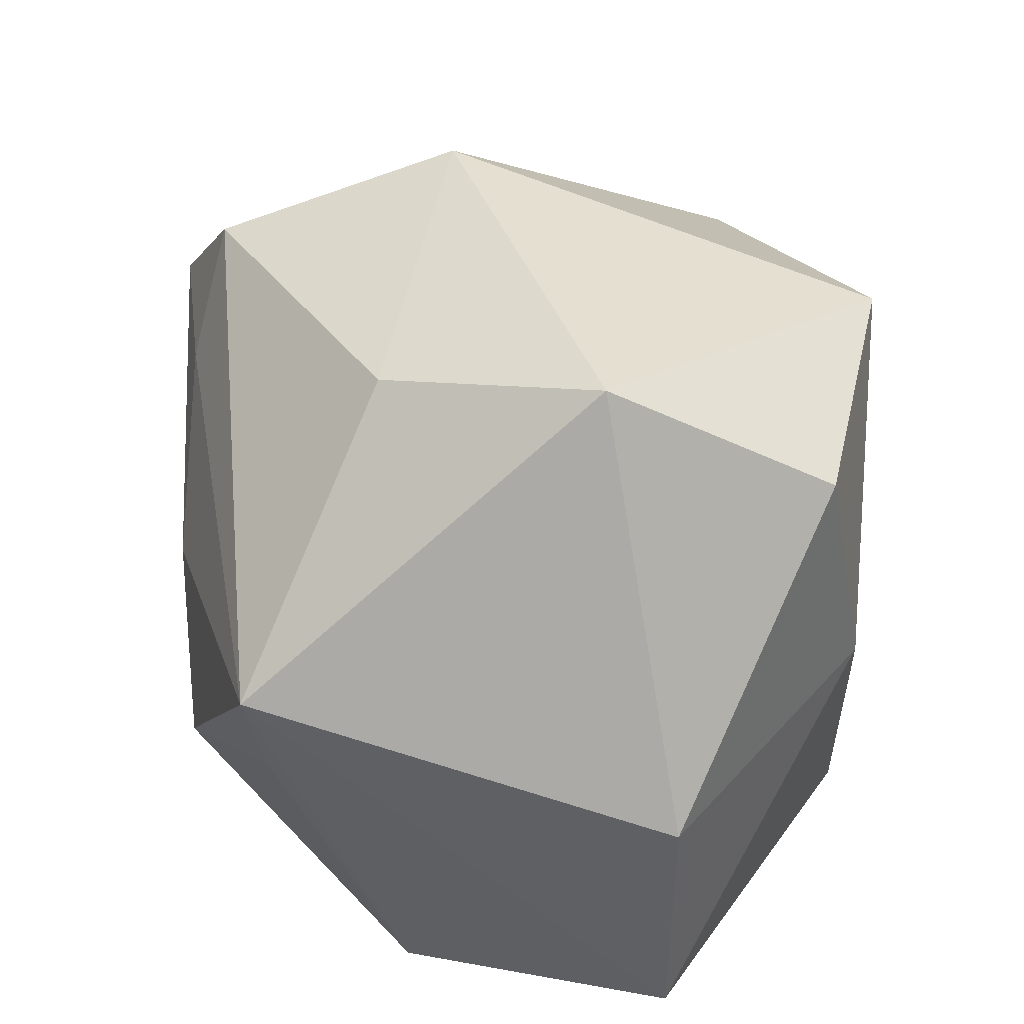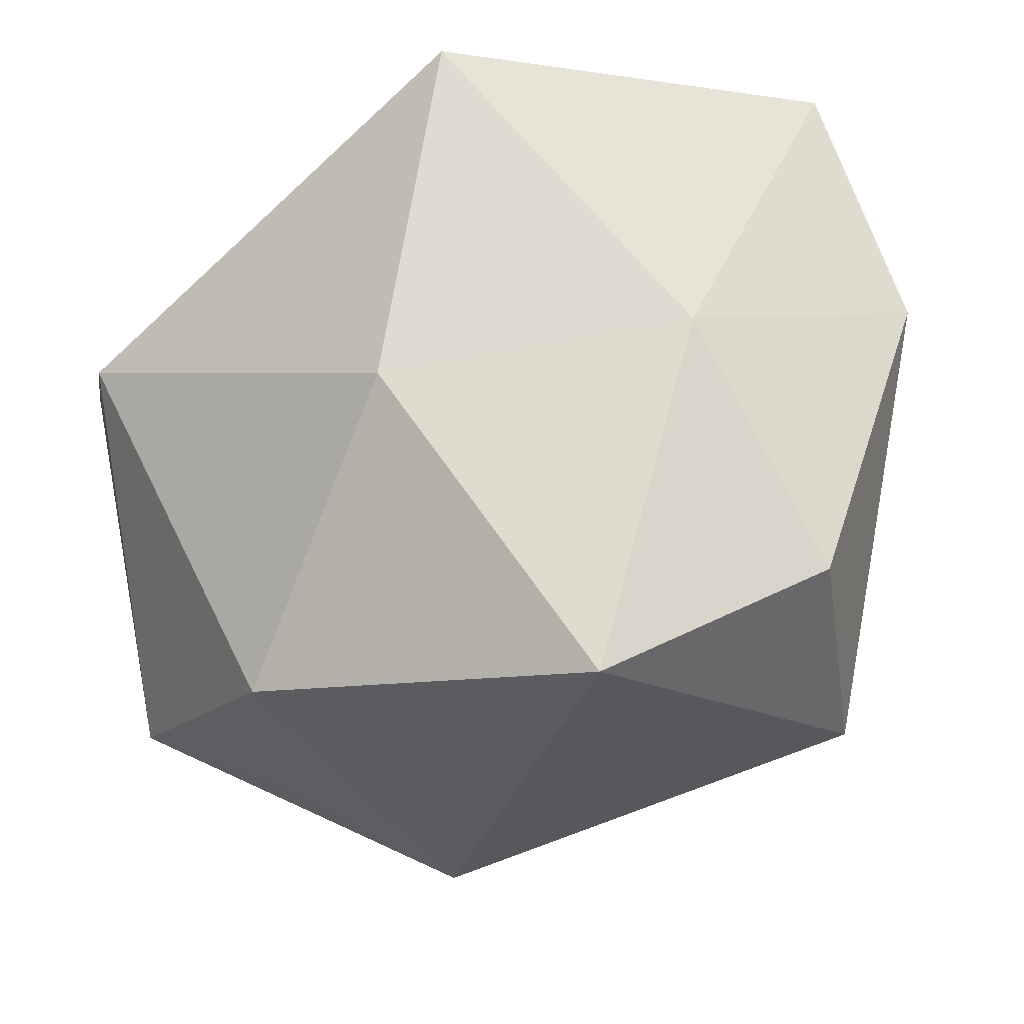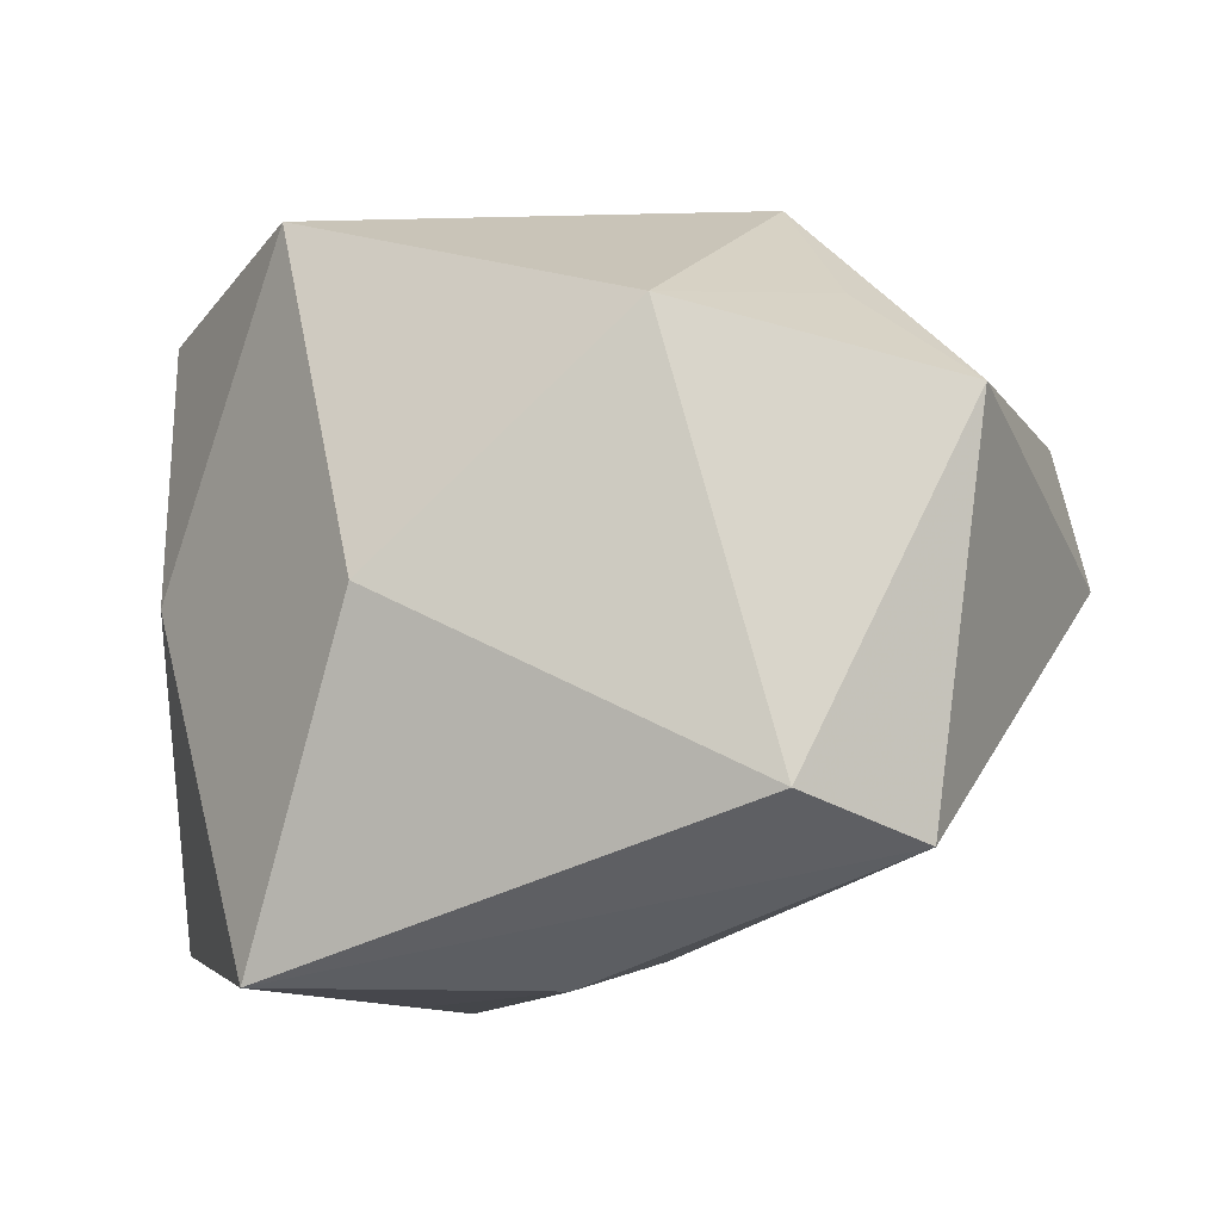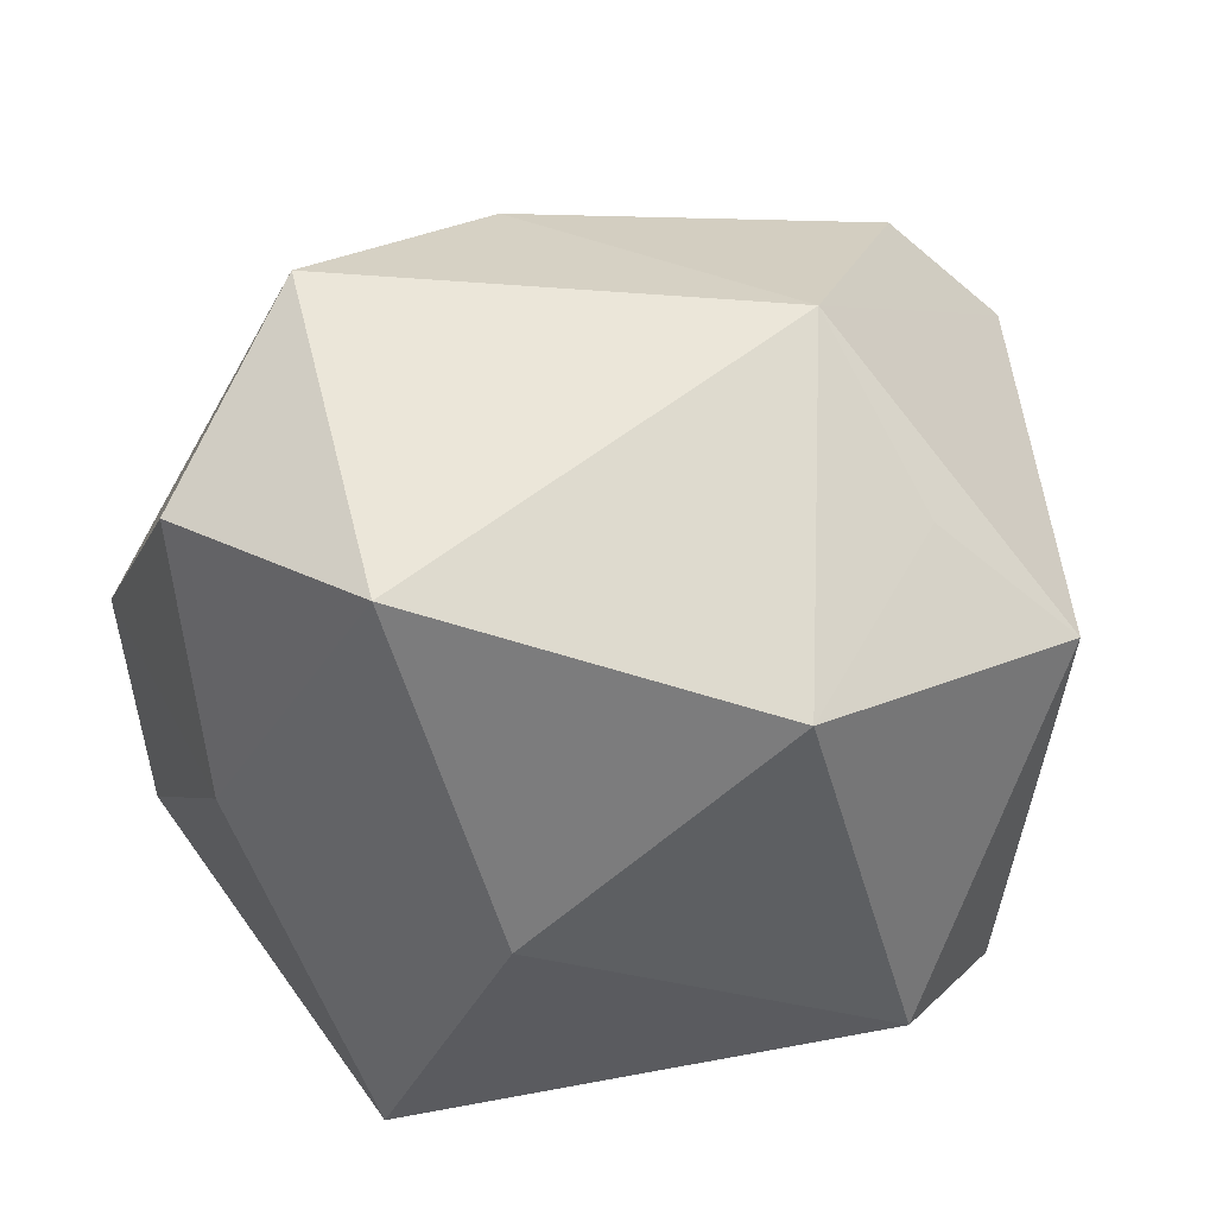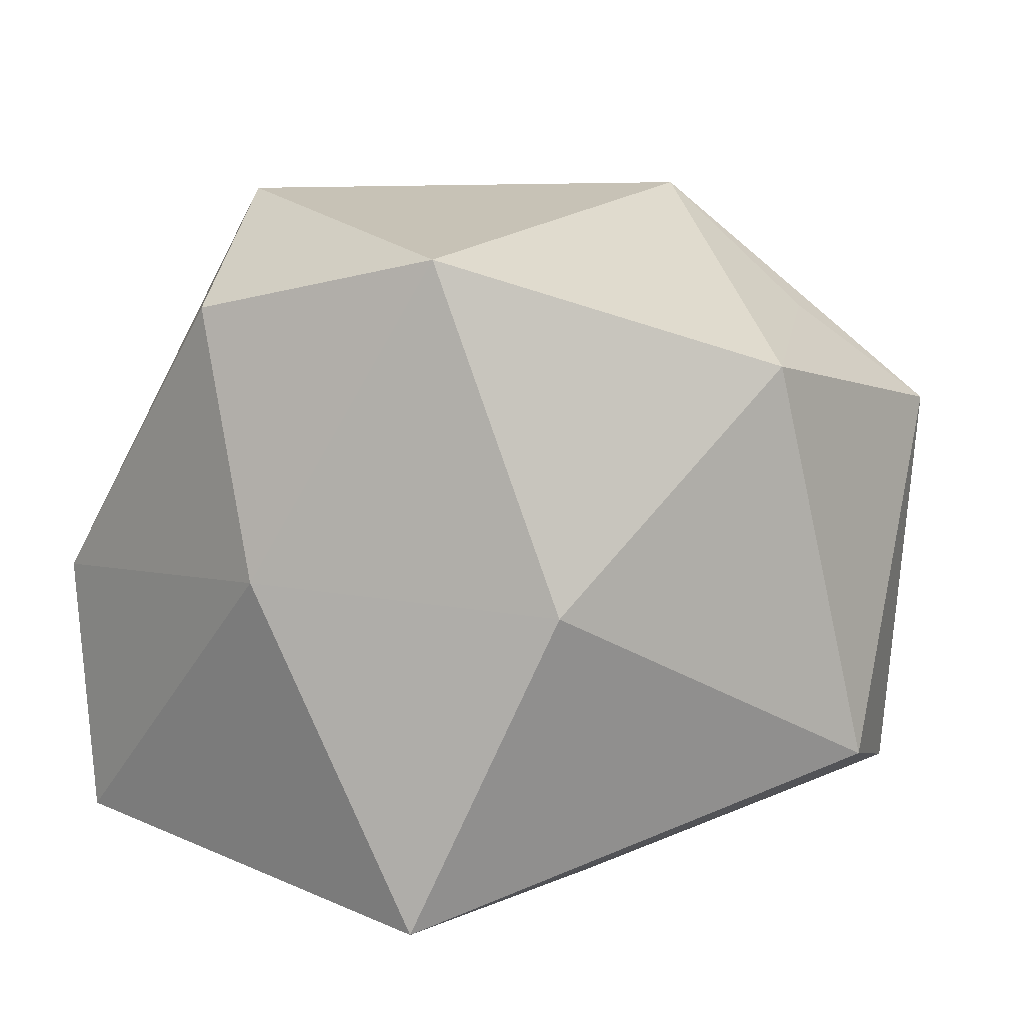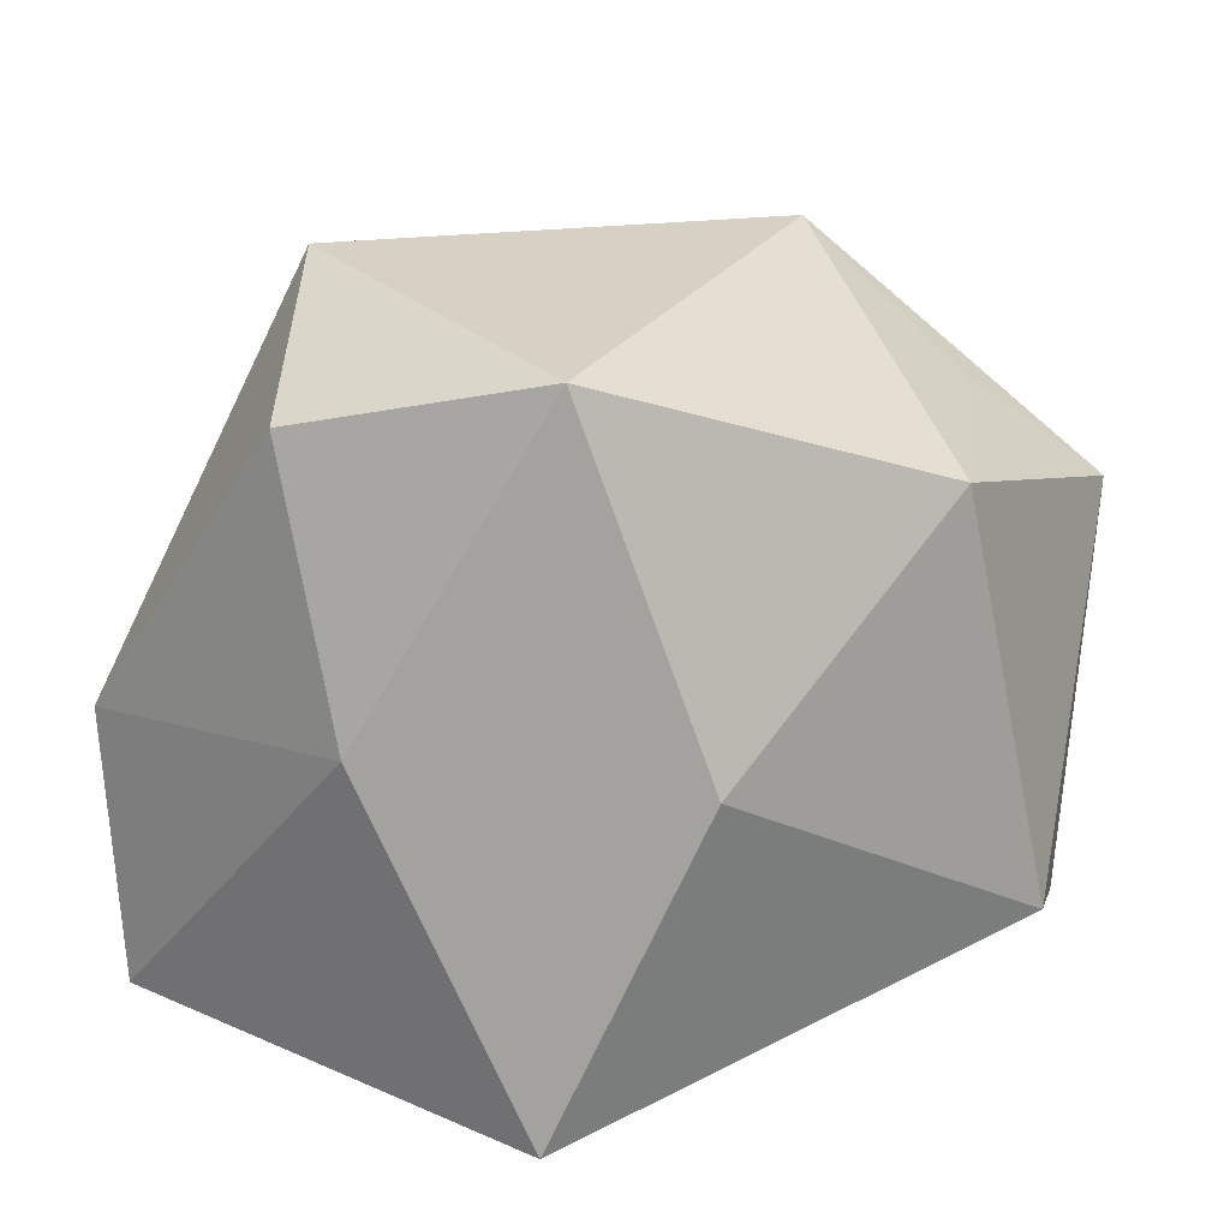
<metadata>
{"format":"obj","ext":"obj","renderer":"f3d","projection":"perspective","resolution":1024,"background":"white","views":[{"elev":39.2,"azim":93.0,"up":"+Z"},{"elev":70.3,"azim":-15.3,"up":"+Y"},{"elev":-10.9,"azim":-129.8,"up":"+Z"},{"elev":42.3,"azim":-150.4,"up":"+Z"},{"elev":9.2,"azim":-168.6,"up":"+Z"},{"elev":16.9,"azim":-174.4,"up":"+Z"}]}
</metadata>
<code>
v -0.03261 -0.04574 0.003984
v 0.01845 0.006852 -0.04089
v 0.01854 -0.04241 -0.01964
v -0.004966 -0.04525 -0.004792
v 0.02654 0.03499 0.02984
v -0.006638 -0.03323 -0.02498
v 0.04407 -0.03076 0.009592
v 0.04939 0.01894 -0.003583
v -0.02102 -0.01098 0.0432
v 0.02484 -0.02437 -0.03497
v 0.00785 -0.0438 0.00126
v 0.04732 0.01865 -0.03434
v -0.008787 -0.0432 0.0198
v -0.04786 0.01419 -0.02402
v -0.03831 -0.003274 0.02828
v 0.03881 -0.02944 -0.004932
v 0.03675 -0.01388 -0.04027
v -0.05341 -0.007129 0.01674
v 0.0009949 0.04131 -0.04089
v 0.01918 -0.01665 0.03706
v -0.001811 0.04031 0.03588
v -0.03863 0.02317 0.02322
v 0.02764 0.009119 0.04273
v -0.01574 -0.03943 0.03414
v -0.01621 0.04131 -0.003419
v 0.009856 -0.02089 -0.03521
v -0.04959 -0.002633 -0.0284
v -0.02663 -0.04659 0.02127
v 0.01962 0.04034 -0.0008913
v -0.01474 0.01305 -0.04089
f 14 19 27
f 27 18 14
f 1 18 27
f 25 19 14
f 30 27 19
f 17 7 16
f 16 3 17
f 7 3 16
f 26 30 17
f 27 30 26
f 1 27 6
f 6 3 1
f 27 26 6
f 11 3 7
f 14 18 22
f 22 25 14
f 21 25 22
f 22 9 21
f 2 19 17
f 17 30 2
f 2 30 19
f 17 19 12
f 12 7 17
f 20 24 7
f 20 9 24
f 17 3 10
f 10 26 17
f 3 6 10
f 10 6 26
f 28 18 1
f 28 9 18
f 24 9 28
f 18 9 15
f 15 22 18
f 9 22 15
f 29 12 19
f 29 25 21
f 19 25 29
f 21 9 23
f 9 20 23
f 23 20 7
f 24 28 13
f 13 28 11
f 7 24 13
f 13 11 7
f 3 11 4
f 11 28 4
f 1 3 4
f 4 28 1
f 5 29 21
f 21 23 5
f 12 29 8
f 29 5 8
f 8 5 23
f 7 12 8
f 8 23 7

</code>
